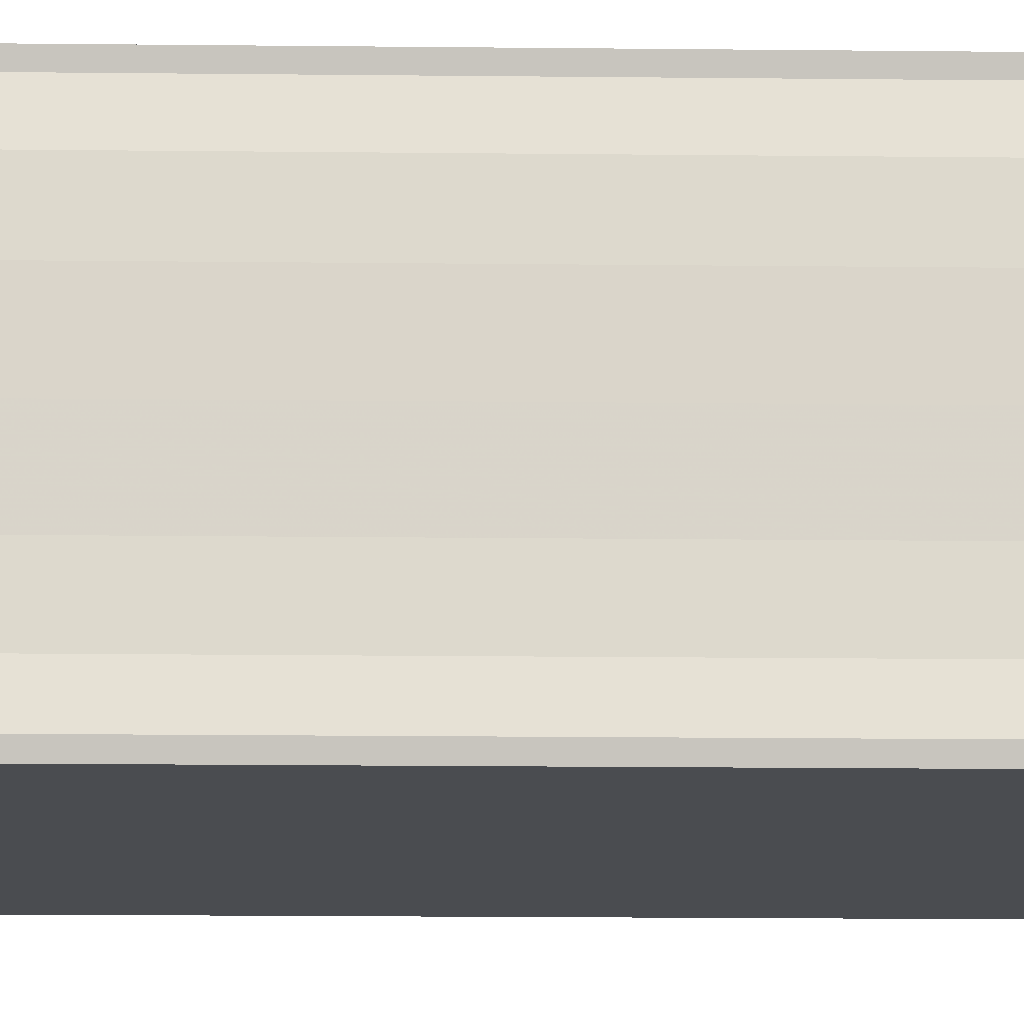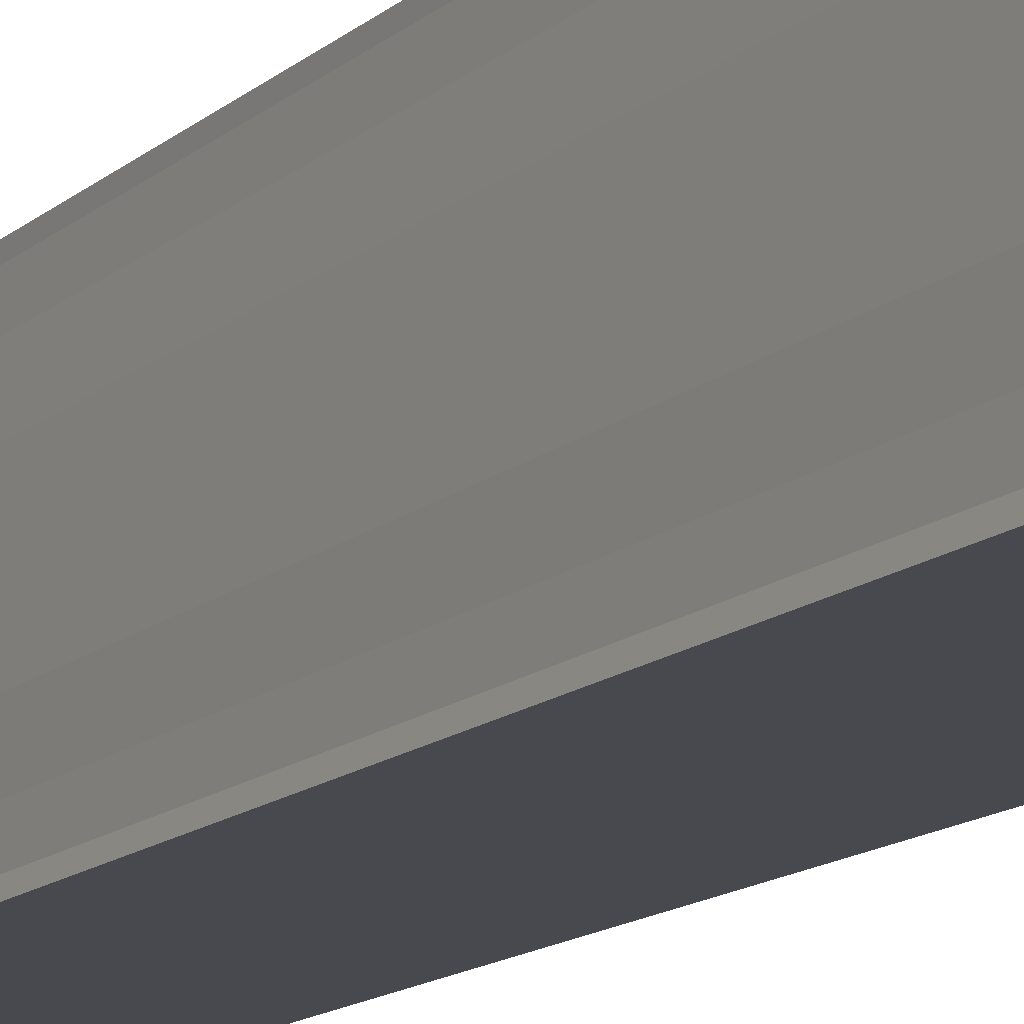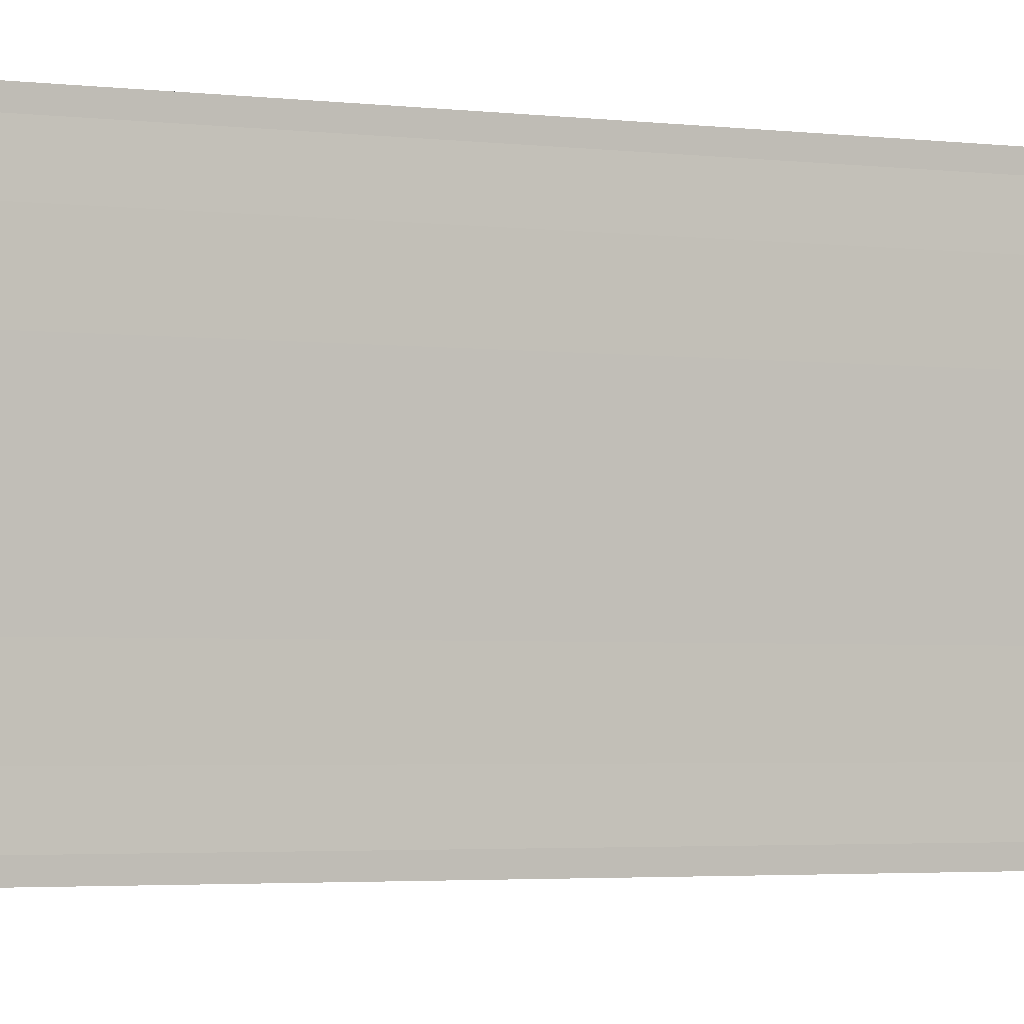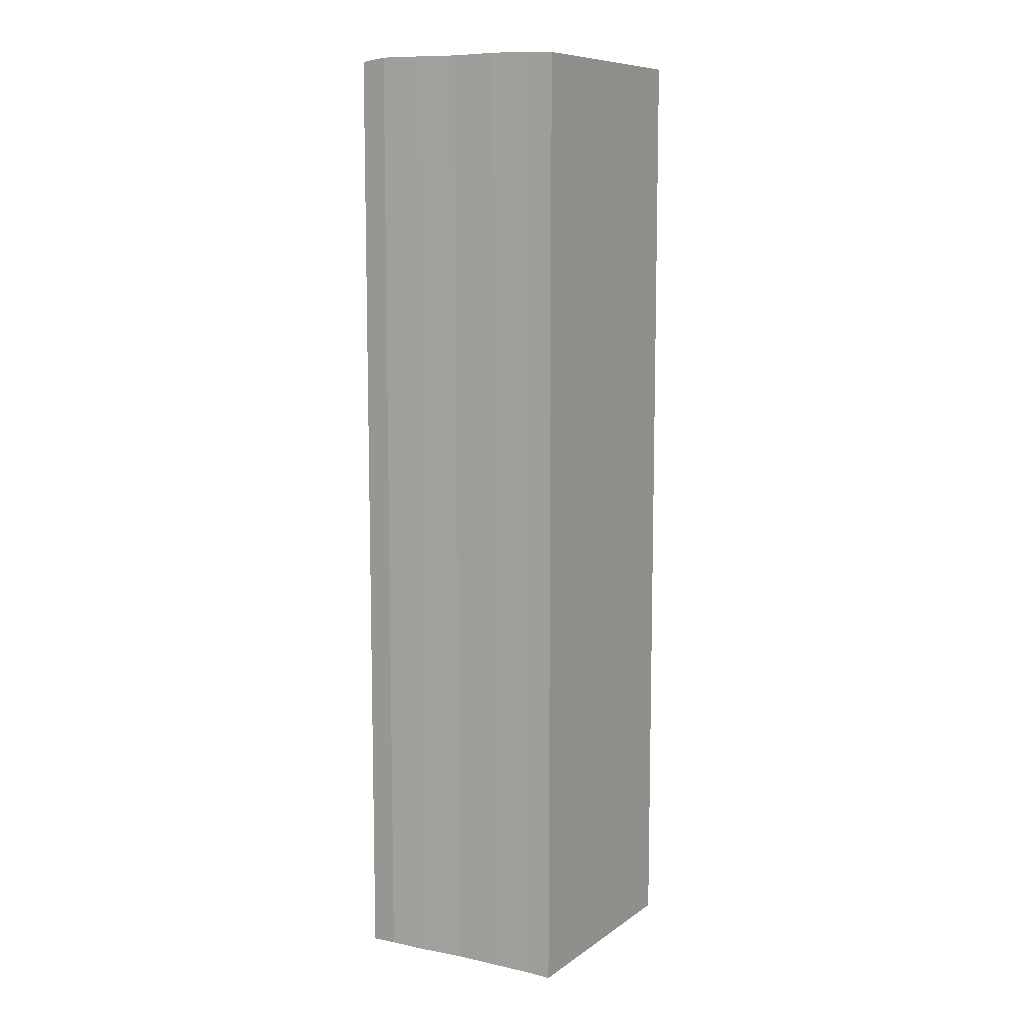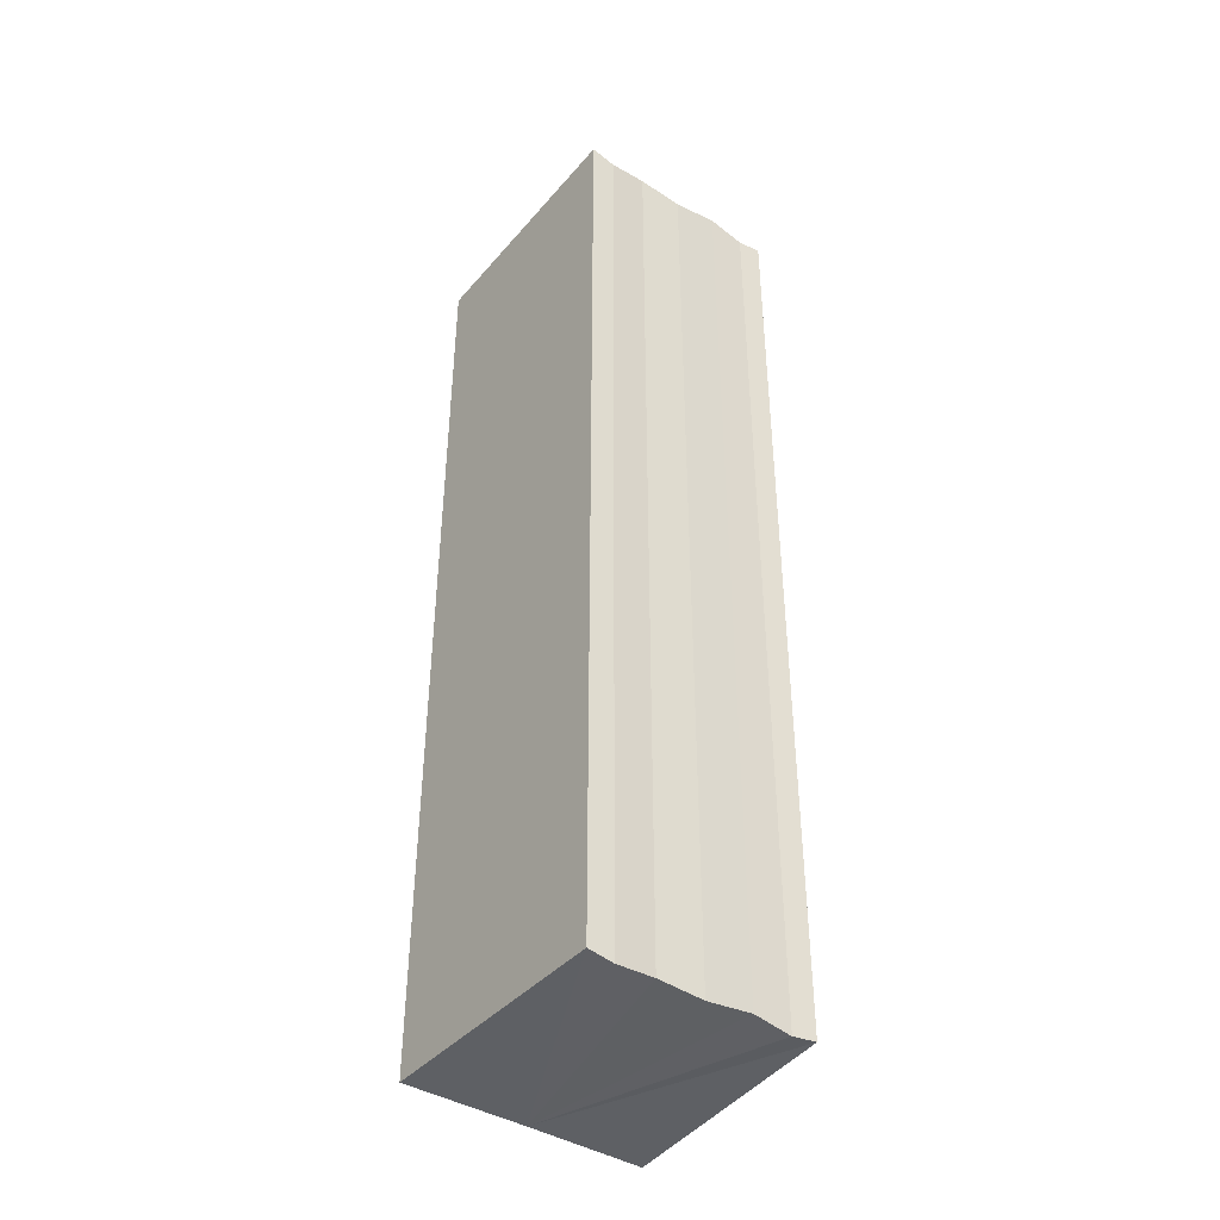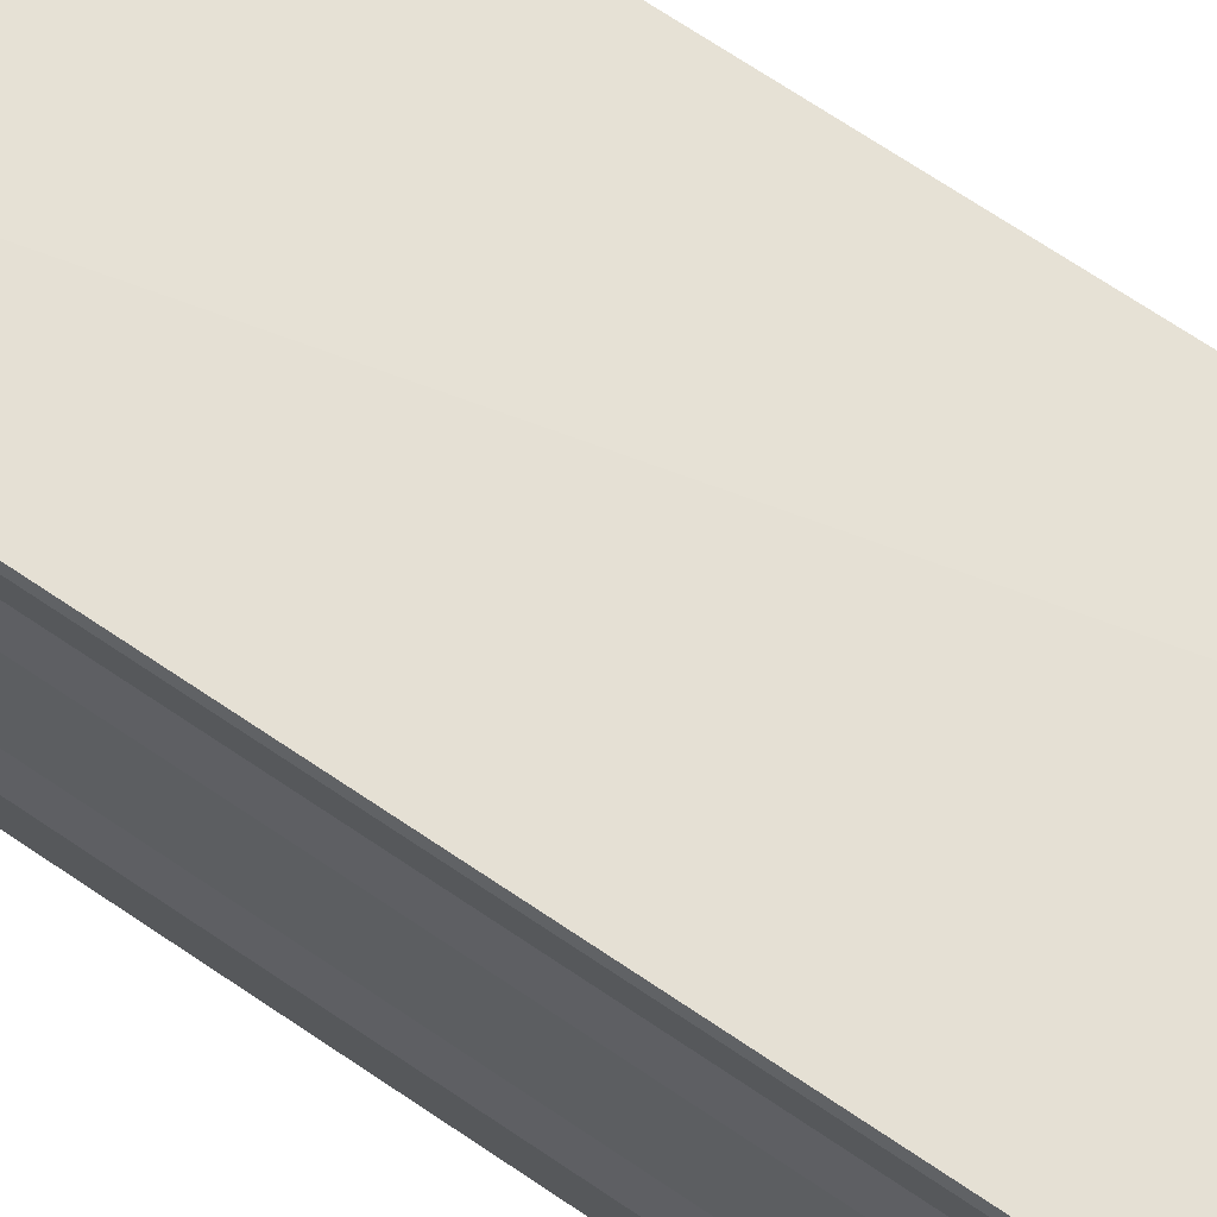
<metadata>
{"format":"obj","ext":"obj","renderer":"f3d","projection":"perspective","resolution":1024,"background":"white","views":[{"elev":-17.5,"azim":-91.3,"up":"+Z"},{"elev":-14.1,"azim":-29.8,"up":"+Z"},{"elev":-2.1,"azim":-121.6,"up":"+Z"},{"elev":9.4,"azim":118.4,"up":"+Y"},{"elev":-42.3,"azim":53.9,"up":"+Y"},{"elev":67.0,"azim":-55.1,"up":"+Z"}]}
</metadata>
<code>
o 9368
v 2246 1879 13.76
v 2246 1879 13.76
v 2246 1879 13.76
v 2246 1879 13.76
v 2246 1879 13.76
v 2246 1879 13.76
v 2246 1879 13.76
v 2246 1879 13.76
v 2246 1879 13.76
v 2246 1879 13.76
v 2246 1879 13.76
v 2246 1879 13.76
v 2246 1879 13.76
v 2246 1879 13.76
v 2246 1879 13.76
v 2246 1879 13.76
v 2246 1879 13.76
v 2246 1879 13.76
v 2246 1879 13.77
v 2246 1879 13.76
v 2246 1879 13.76
v 2246 1879 13.76
v 2246 1879 13.76
v 2246 1879 13.76
v 2246 1879 13.76
v 2246 1879 13.76
v 2246 1879 13.76
v 2246 1879 13.76
v 2246 1879 13.76
v 2246 1879 13.76
v 2246 1879 13.76
v 2246 1879 13.77
v 2246 1879 13.76
v 2246 1879 13.76
v 2246 1879 13.76
v 2246 1879 13.76
v 2246 1879 13.76
v 2246 1879 13.77
v 2246 1879 13.77
v 2246 1879 13.77
v 2246 1879 13.76
v 2246 1879 13.77
v 2246 1879 13.76
v 2246 1879 13.77
v 2246 1879 13.76
v 2246 1879 13.76
v 2246 1879 13.76
v 2246 1879 13.76
v 2246 1879 13.76
v 2246 1879 13.76
v 2246 1879 13.76
v 2246 1879 13.76
v 2246 1879 13.76
v 2246 1879 13.76
v 2246 1879 13.76
v 2246 1879 13.76
v 2246 1879 13.76
v 2246 1879 13.76
v 2246 1879 13.76
v 2246 1879 13.76
v 2246 1879 13.76
v 2246 1879 13.76
v 2246 1879 13.76
v 2246 1879 13.76
v 2246 1879 13.76
v 2246 1879 13.76
v 2246 1879 13.76
v 2246 1879 13.76
f 1 2 3
f 3 2 4
f 2 5 4
f 4 5 6
f 5 7 6
f 6 7 8
f 7 9 8
f 8 10 11
f 3 11 12
f 3 12 13
f 3 13 14
f 3 14 15
f 3 15 16
f 3 16 17
f 3 17 18
f 3 18 19
f 20 1 3
f 1 21 10
f 22 21 23
f 24 25 22
f 1 26 21
f 1 27 26
f 1 28 27
f 1 29 28
f 1 30 29
f 1 31 30
f 1 32 31
f 33 1 20
f 34 33 20
f 35 33 34
f 36 35 34
f 37 35 36
f 38 37 36
f 39 37 40
f 41 32 42
f 43 44 41
f 45 31 46
f 47 48 45
f 49 50 47
f 51 52 49
f 53 54 51
f 55 56 53
f 57 58 55
f 58 59 60
f 59 61 62
f 61 63 64
f 63 65 66
f 65 67 68

</code>
